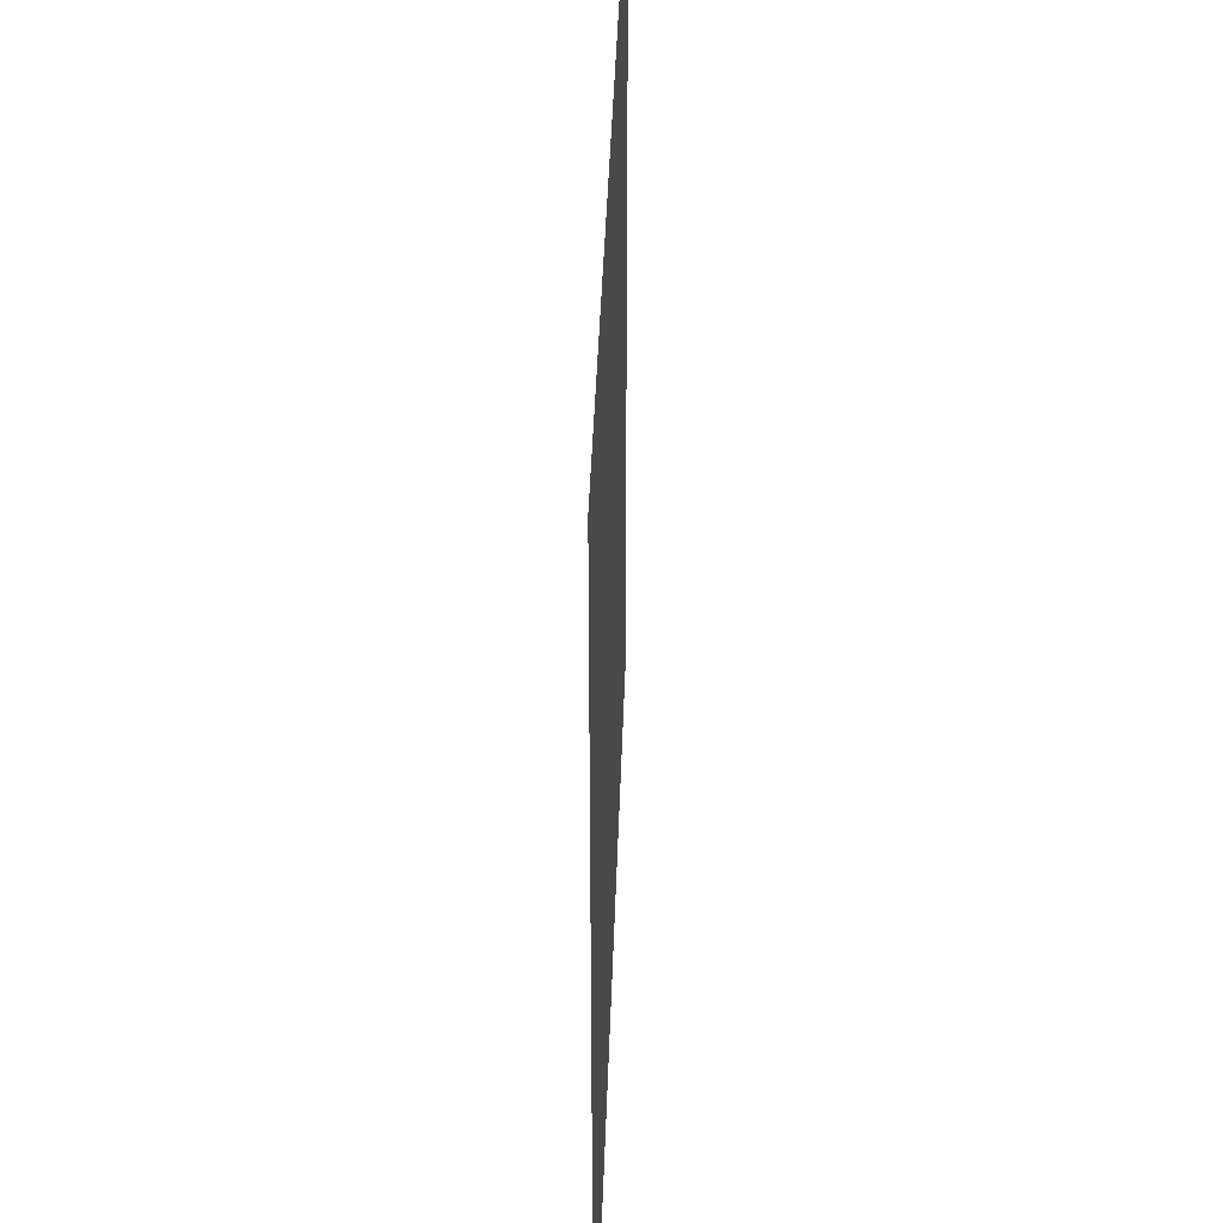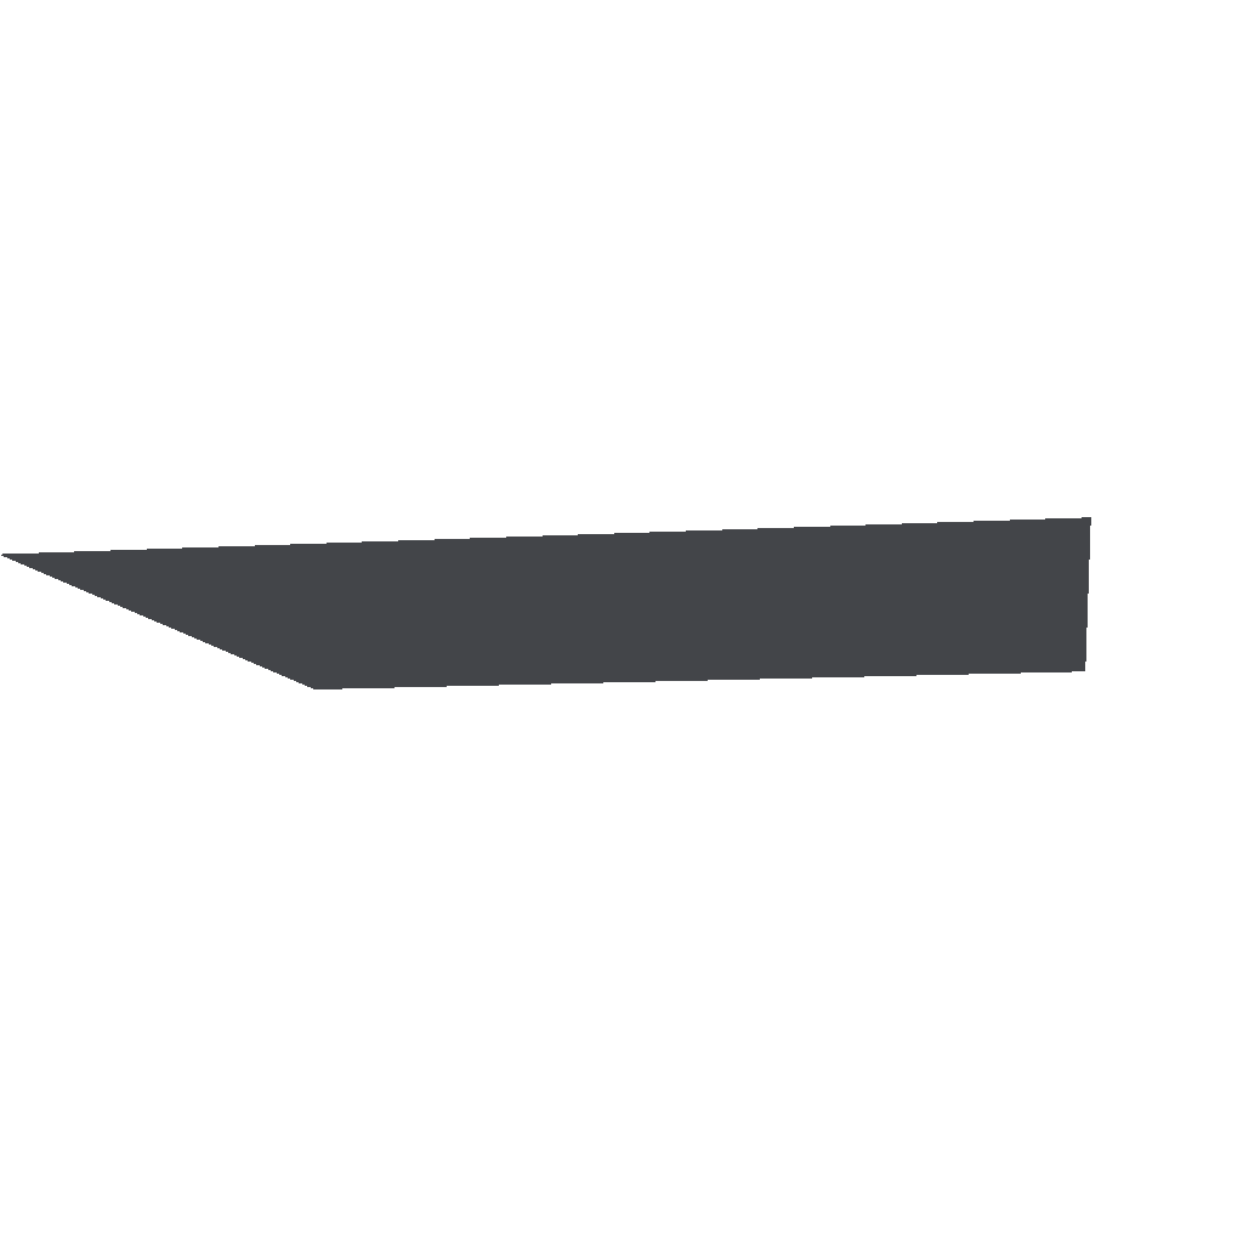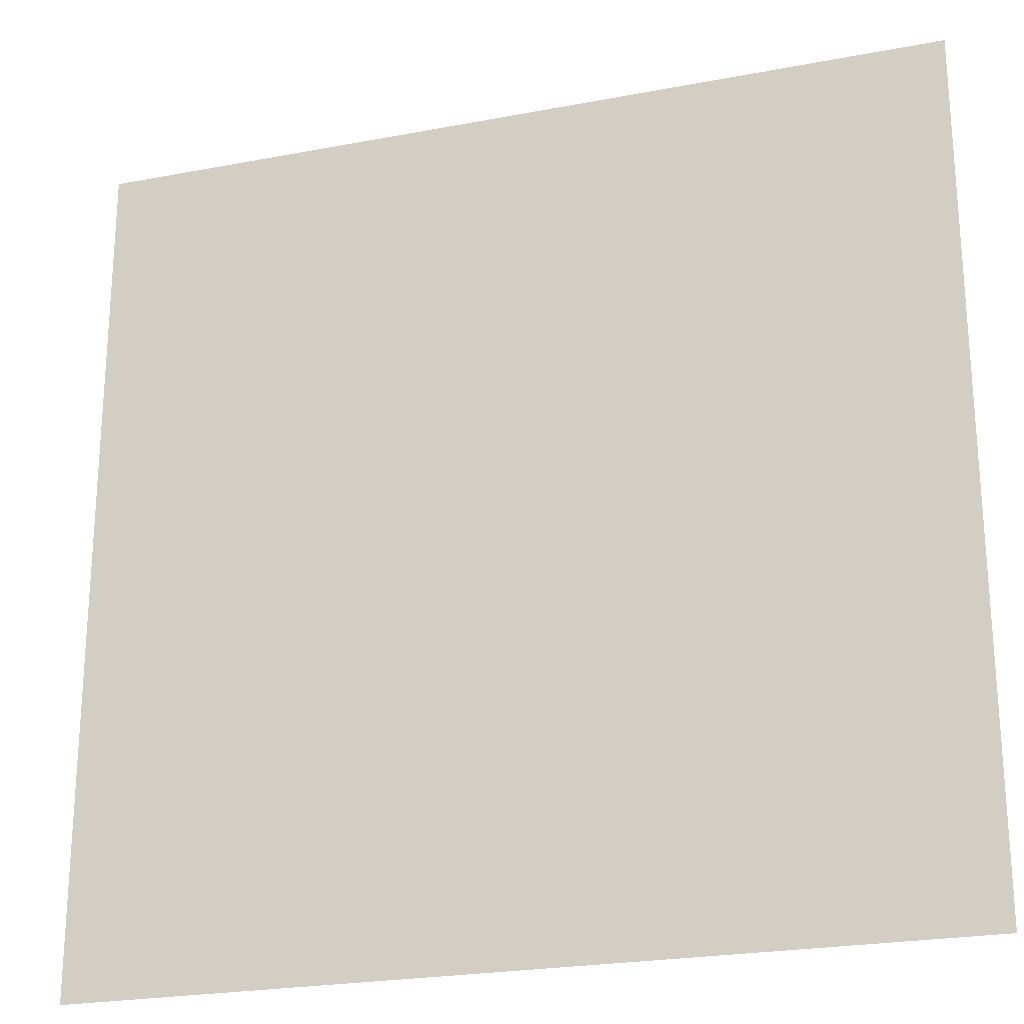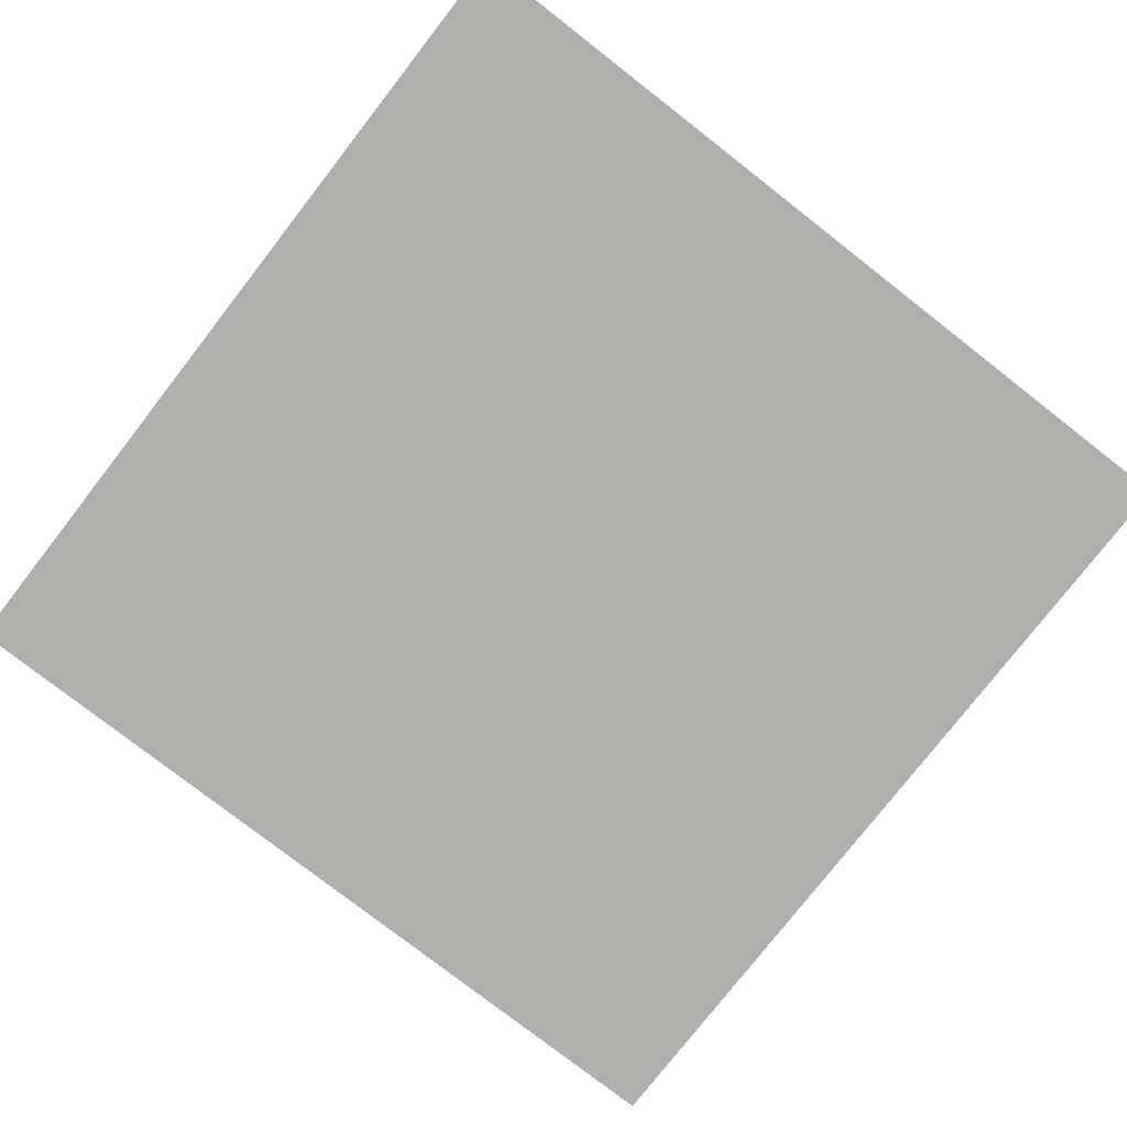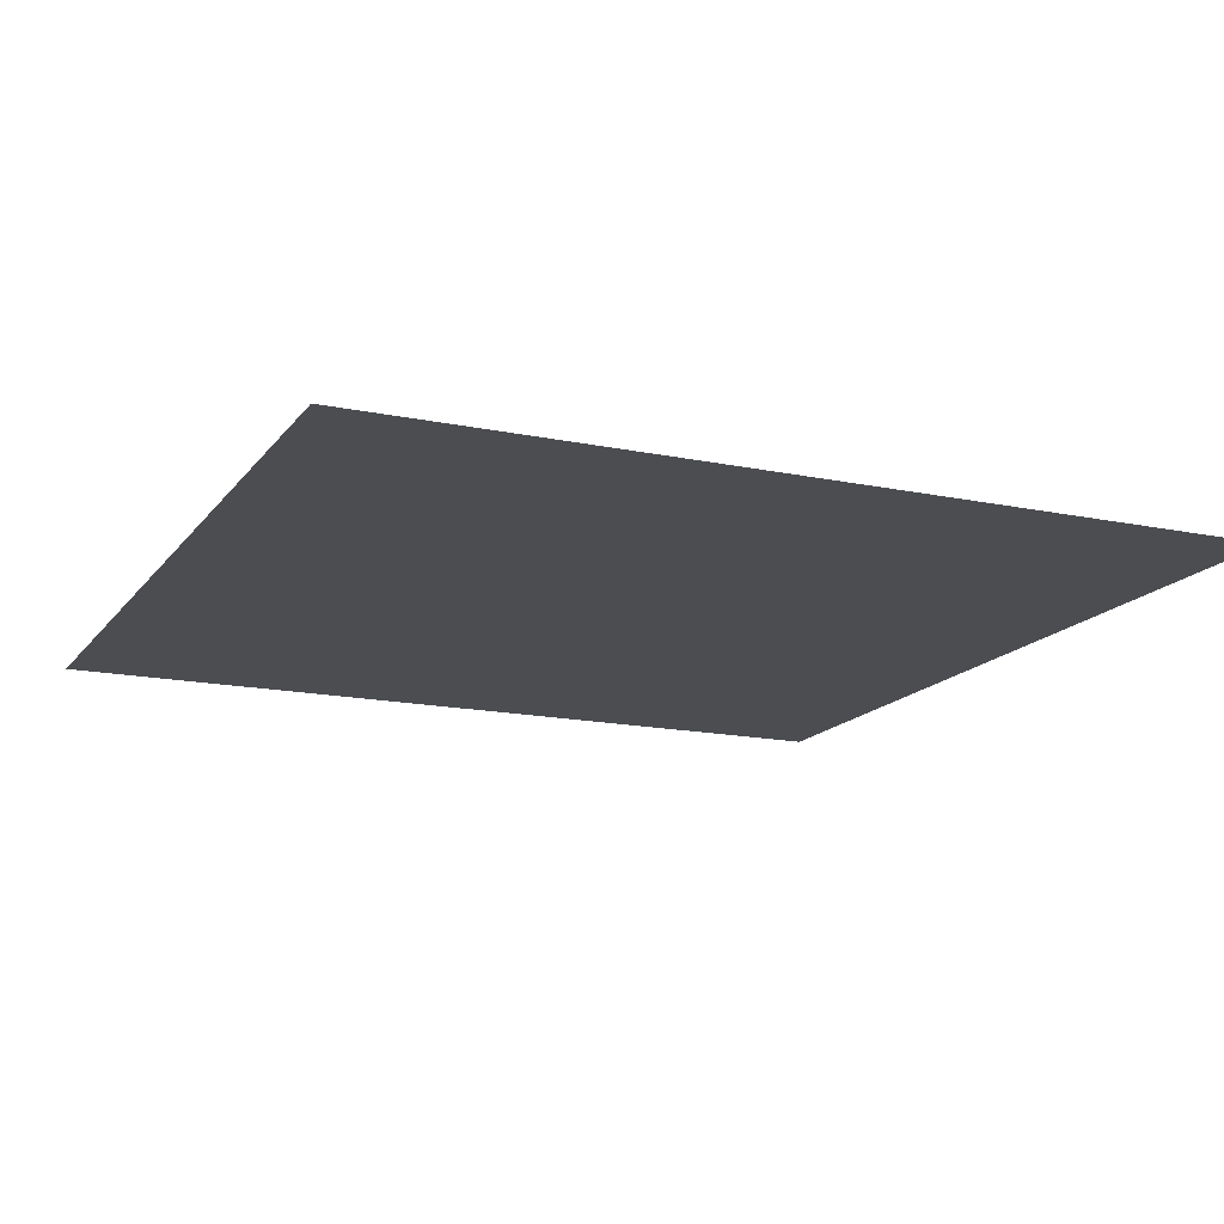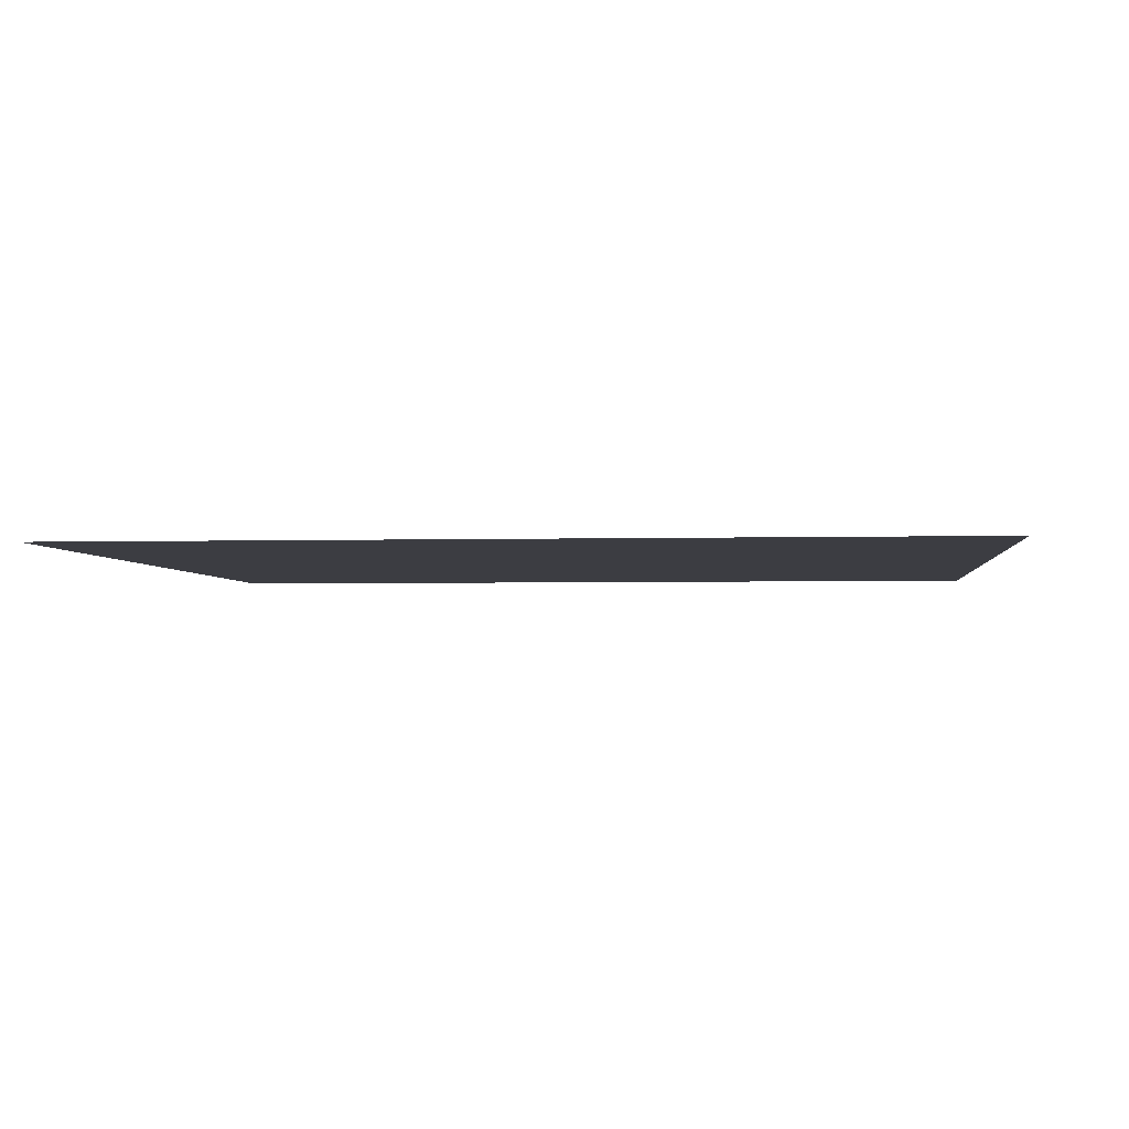
<metadata>
{"format":"obj","ext":"obj","renderer":"f3d","projection":"perspective","resolution":1024,"background":"white","views":[{"elev":39.8,"azim":-88.2,"up":"+Y"},{"elev":-8.9,"azim":10.1,"up":"+Z"},{"elev":-23.6,"azim":-162.2,"up":"+Y"},{"elev":-78.2,"azim":-127.9,"up":"+Z"},{"elev":-15.6,"azim":-113.8,"up":"+Z"},{"elev":-2.9,"azim":-84.2,"up":"+Z"}]}
</metadata>
<code>
v -160 -160 0
v -192 -160 0
v -192 -128 0
v -160 -128 0
g floor1_mesh_0005
f 1 2 3 4

</code>
